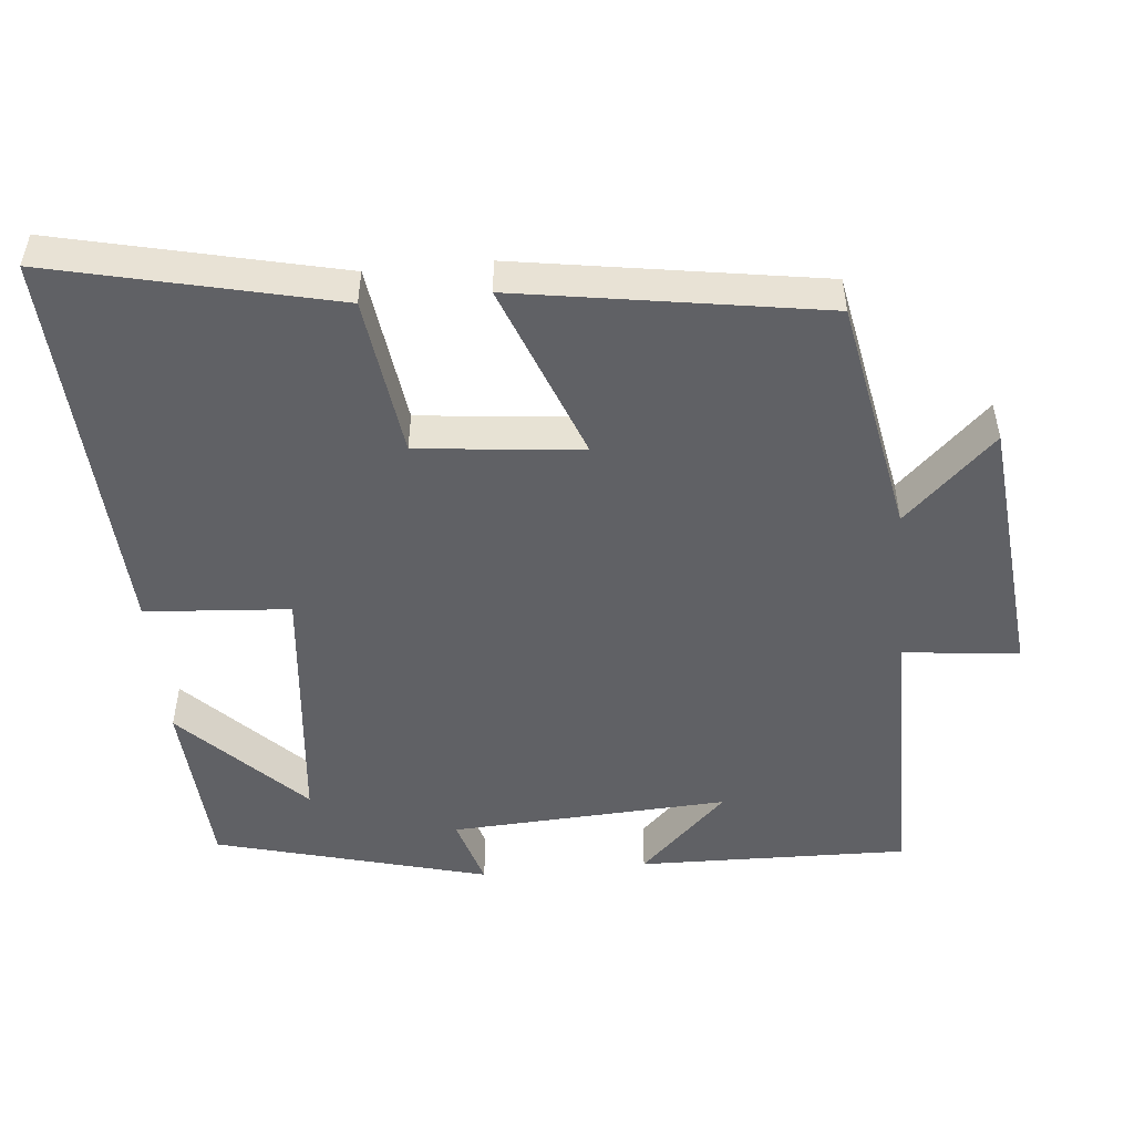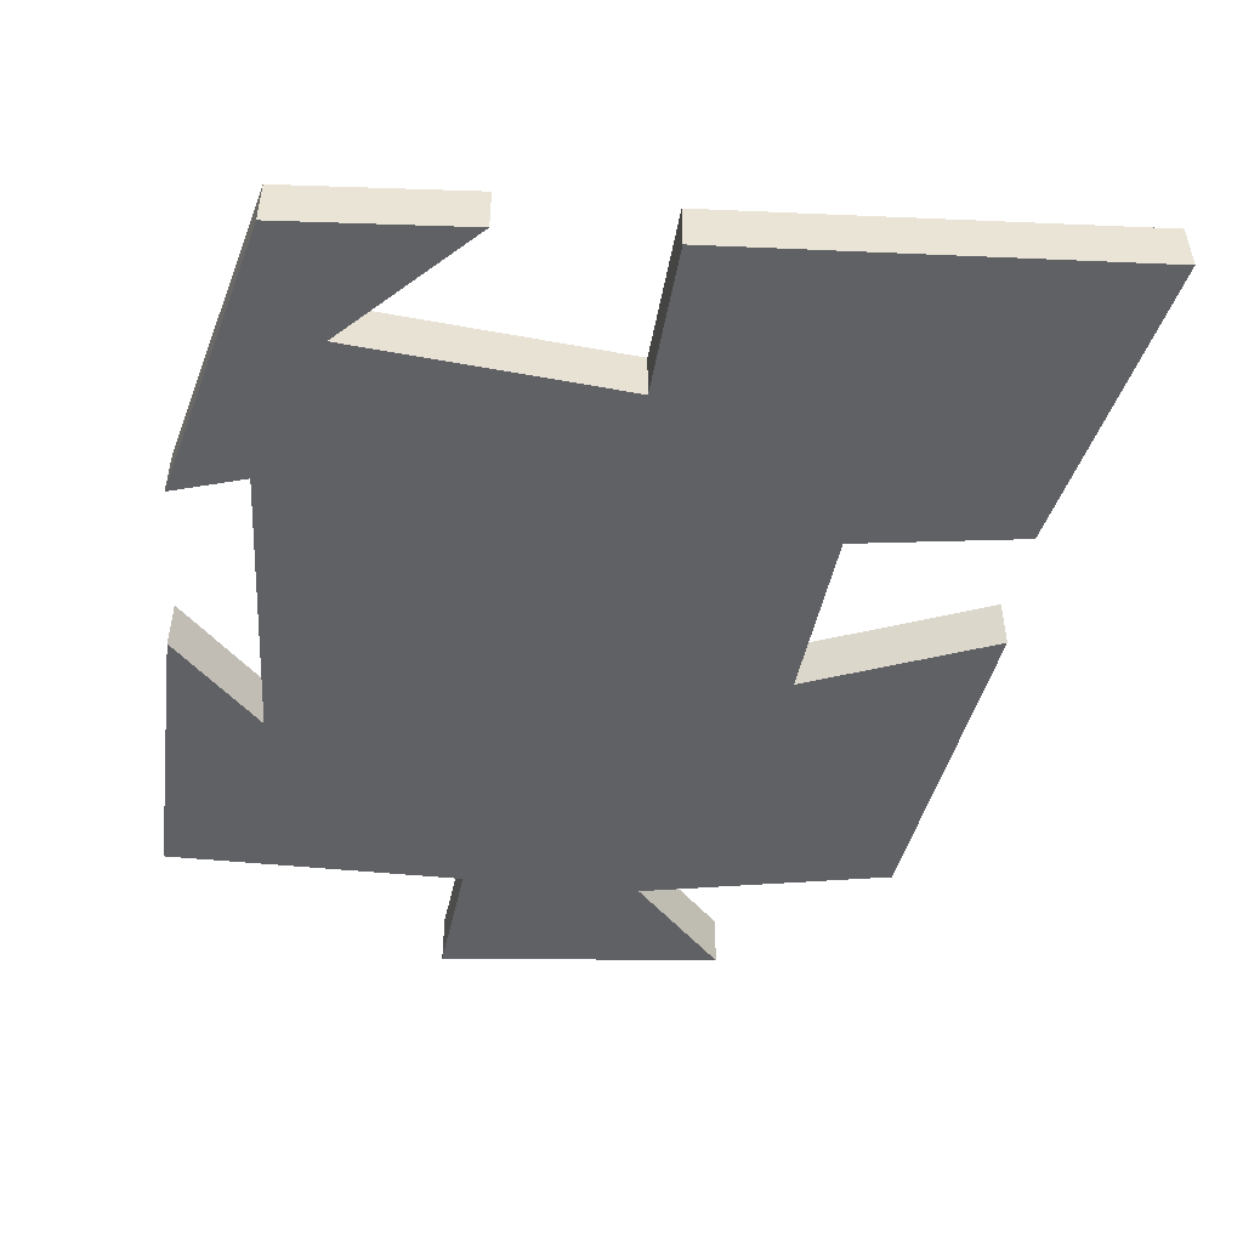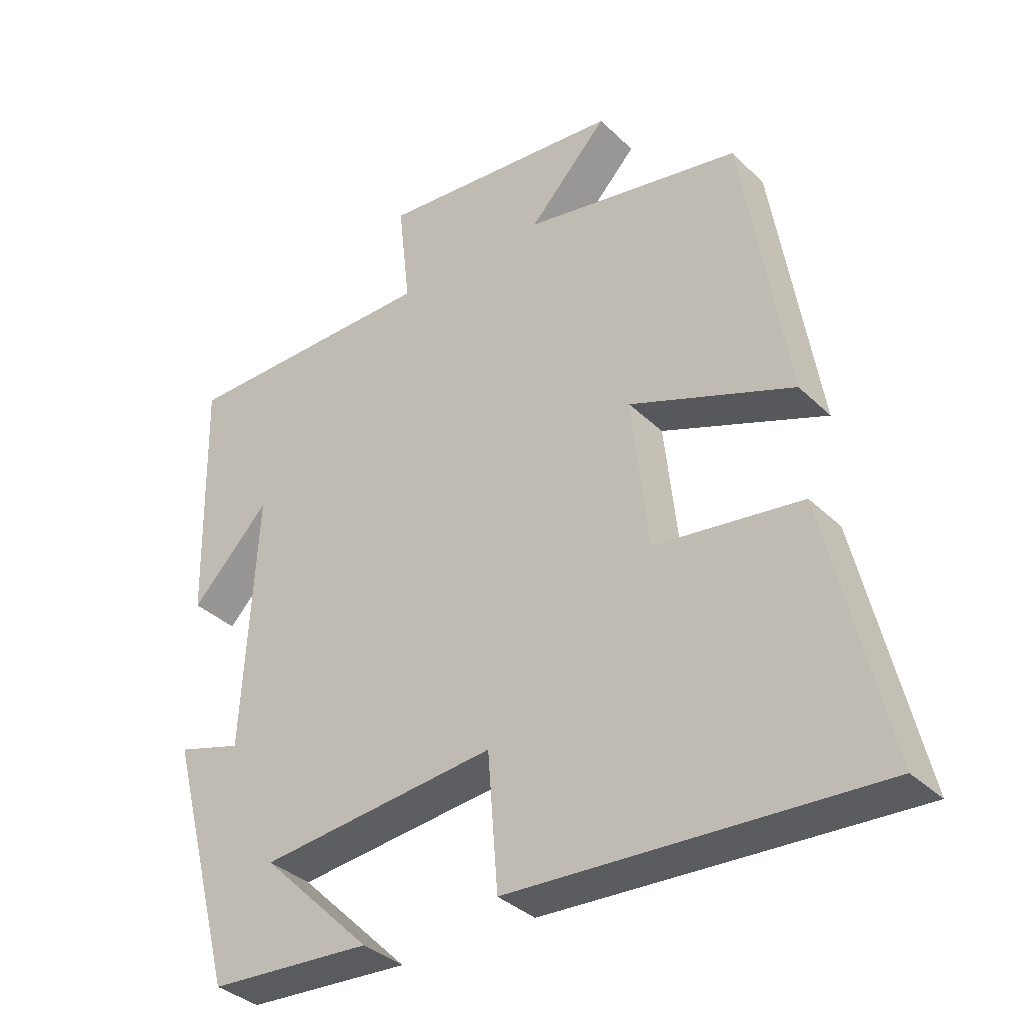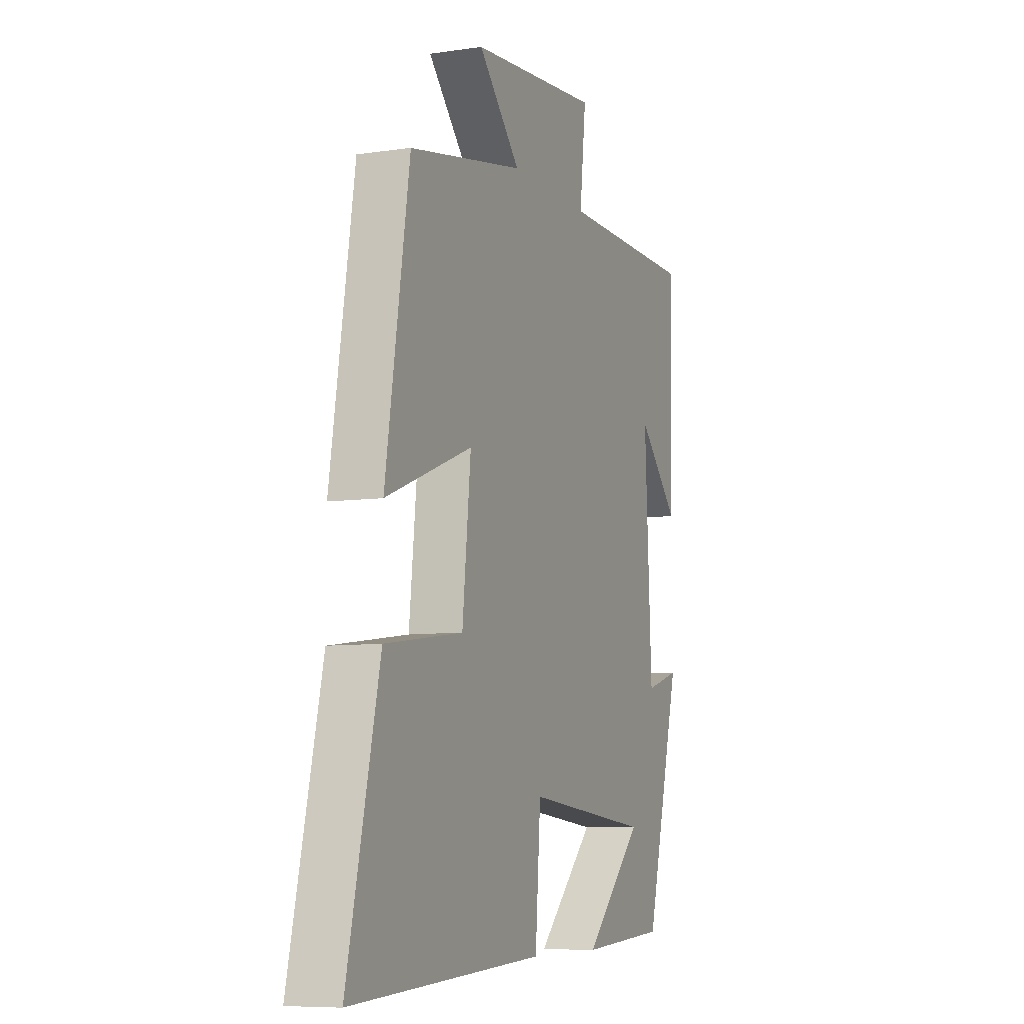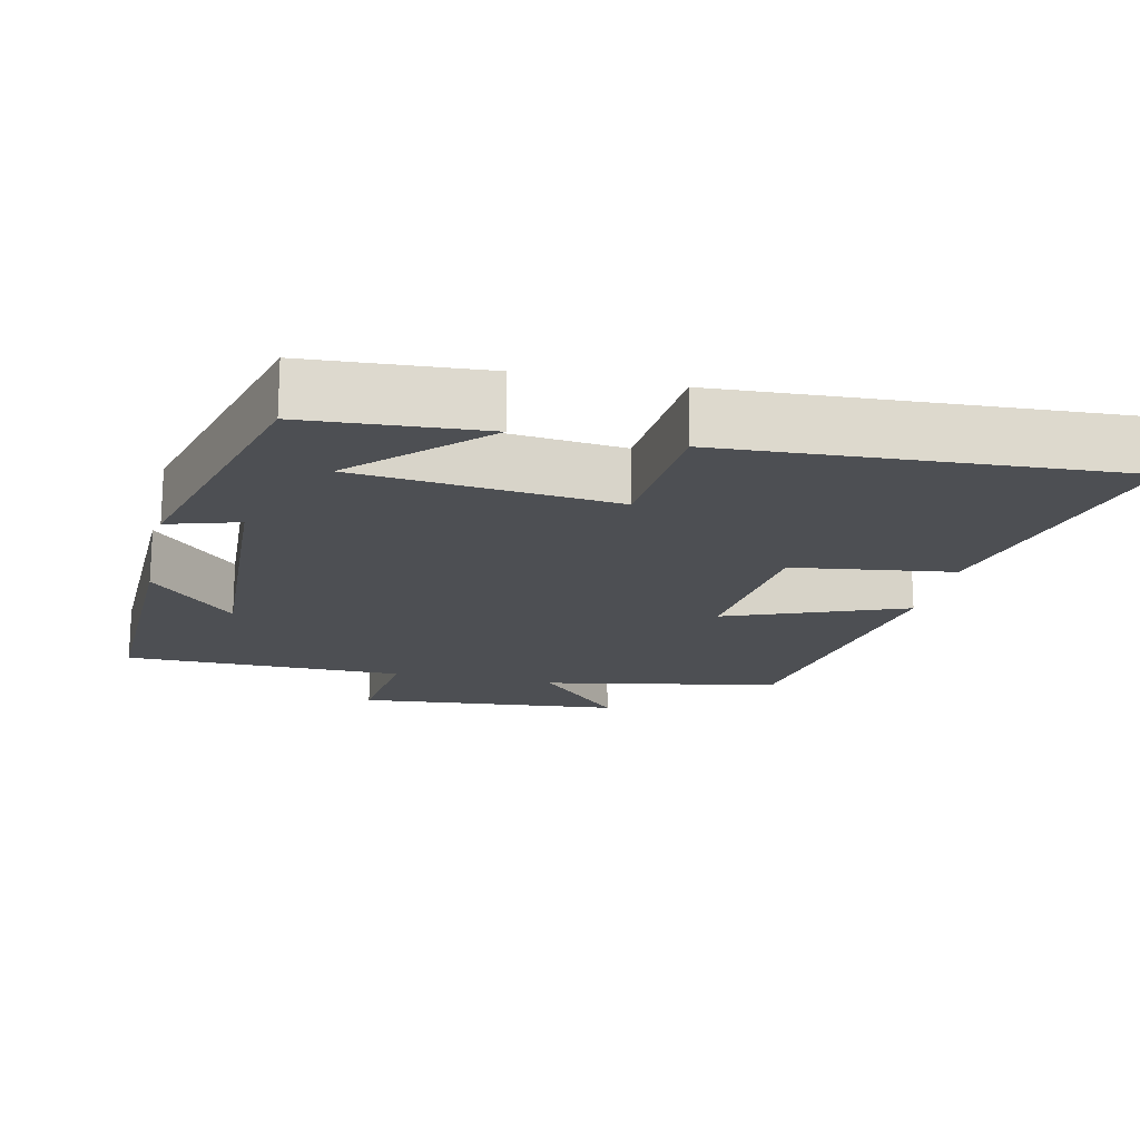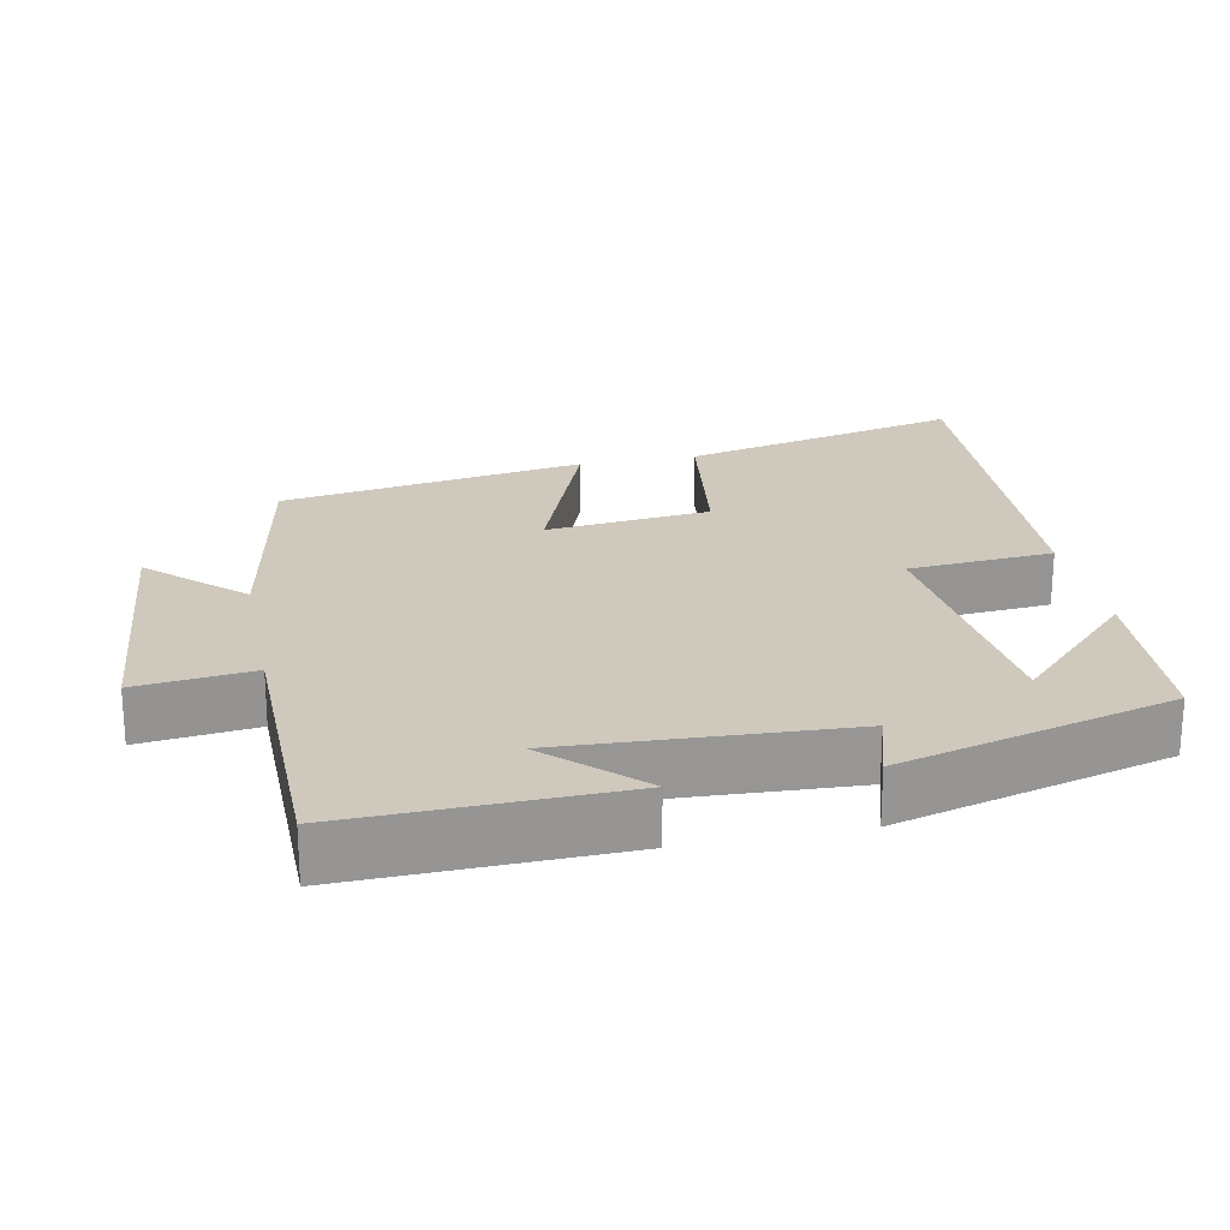
<metadata>
{"format":"obj","ext":"obj","renderer":"f3d","projection":"perspective","resolution":1024,"background":"white","views":[{"elev":-50.3,"azim":-84.5,"up":"+Y"},{"elev":-48.5,"azim":174.1,"up":"+Y"},{"elev":-35.6,"azim":-141.3,"up":"+Z"},{"elev":-7.8,"azim":-67.6,"up":"+Z"},{"elev":-17.8,"azim":167.3,"up":"+Y"},{"elev":22.5,"azim":78.5,"up":"+Y"}]}
</metadata>
<code>
v 0.509 0.07 0.497
v 0.5 0.07 0.125
v 0.383 0.07 0.246
v 0.403 0.07 -0.138
v 0.5 0.07 -0.109
v 0.4 0.07 -0.484
v 0.157 0.07 -0.5
v 0.322 0.07 -0.337
v -0.032 0.07 -0.301
v -0.047 0.07 -0.5
v -0.59 0.07 -0.53
v -0.5 0.07 -0.142
v -0.28 0.07 -0.112
v -0.256 0.07 0.114
v -0.5 0.07 0.02
v -0.433 0.07 0.439
v -0.108 0.07 0.5
v -0.226 0.07 0.625
v 0.14 0.07 0.659
v 0.122 0.07 0.5
v 0.509 0 0.497
v 0.5 0 0.125
v 0.383 0 0.246
v 0.403 0 -0.138
v 0.5 0 -0.109
v 0.4 0 -0.484
v 0.157 0 -0.5
v 0.322 0 -0.337
v -0.032 0 -0.301
v -0.047 0 -0.5
v -0.59 0 -0.53
v -0.5 0 -0.142
v -0.28 0 -0.112
v -0.256 0 0.114
v -0.5 0 0.02
v -0.433 0 0.439
v -0.108 0 0.5
v -0.226 0 0.625
v 0.14 0 0.659
v 0.122 0 0.5
f 17 18 19 20
f 17 20 1
f 16 17 1
f 15 16 1
f 14 15 1
f 13 14 1
f 11 12 13
f 10 11 13
f 9 10 13
f 8 9 13
f 6 7 8
f 4 5 6 8
f 3 4 8 13
f 1 2 3
f 1 3 13
f 40 39 38 37
f 21 40 37
f 21 37 36
f 21 36 35
f 21 35 34
f 21 34 33
f 33 32 31
f 33 31 30
f 33 30 29
f 33 29 28
f 28 27 26
f 28 26 25 24
f 33 28 24 23
f 23 22 21
f 33 23 21
f 1 21 22 2
f 2 22 23 3
f 3 23 24 4
f 4 24 25 5
f 5 25 26 6
f 6 26 27 7
f 7 27 28 8
f 8 28 29 9
f 9 29 30 10
f 10 30 31 11
f 11 31 32 12
f 12 32 33 13
f 13 33 34 14
f 14 34 35 15
f 15 35 36 16
f 16 36 37 17
f 17 37 38 18
f 18 38 39 19
f 19 39 40 20
f 20 40 21 1

</code>
